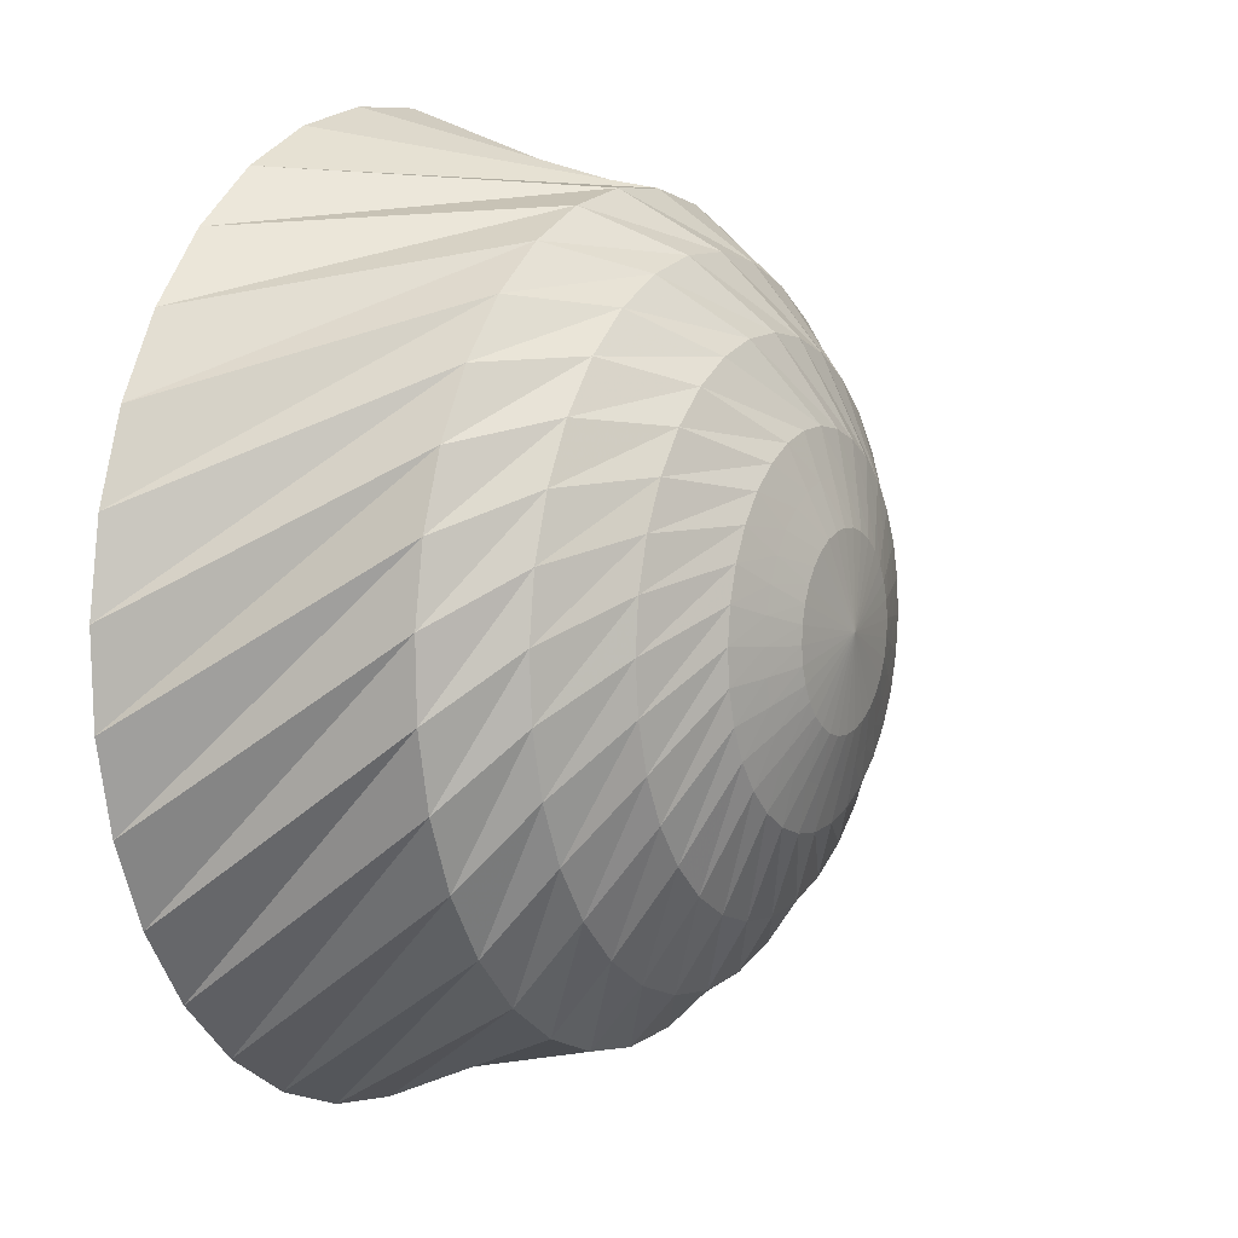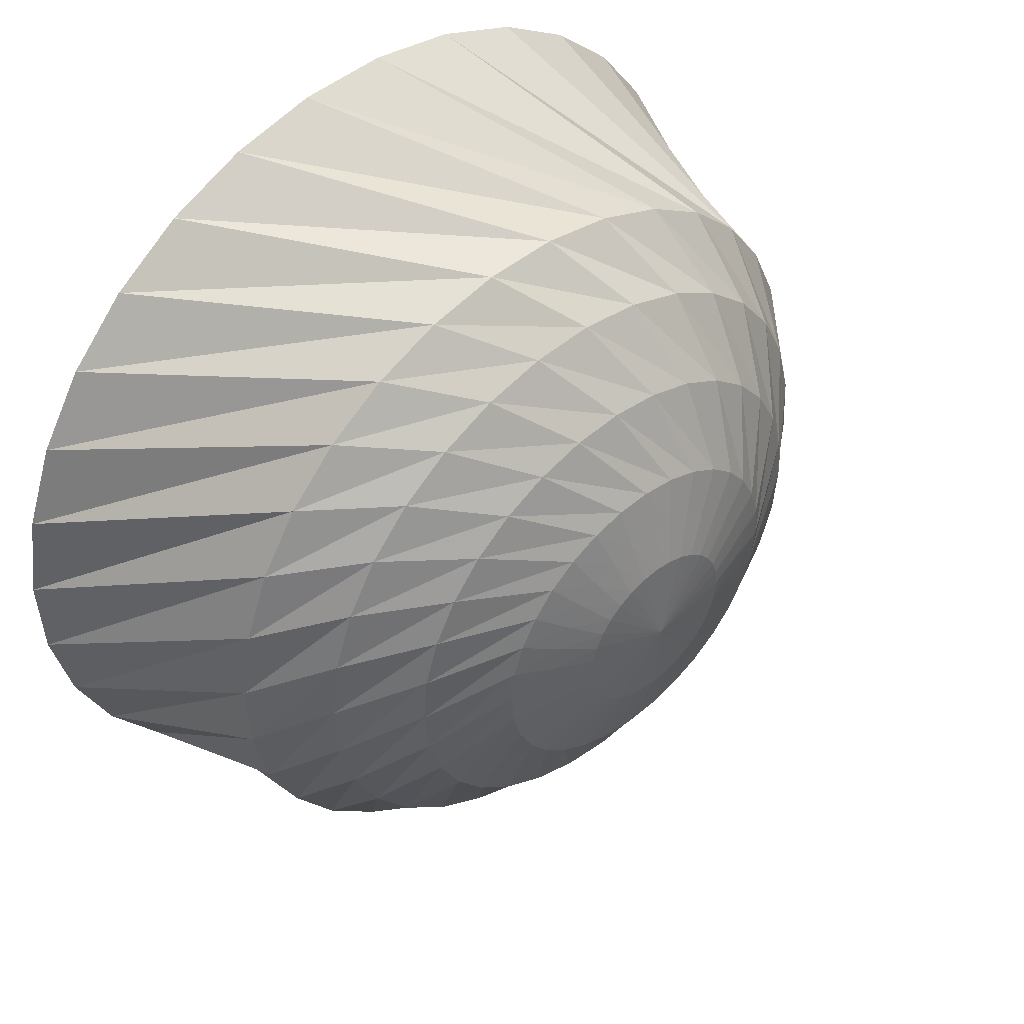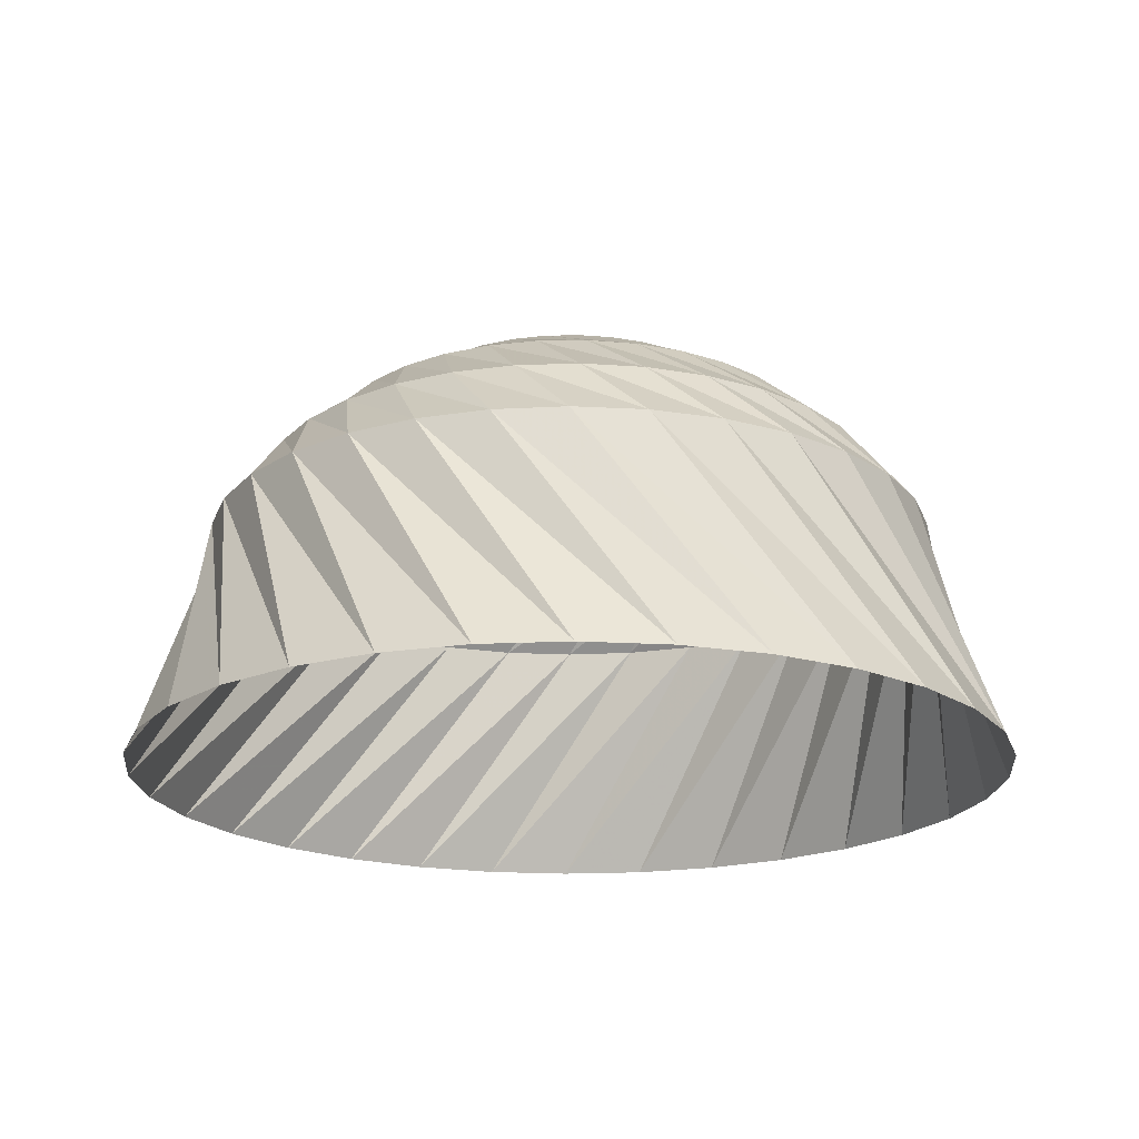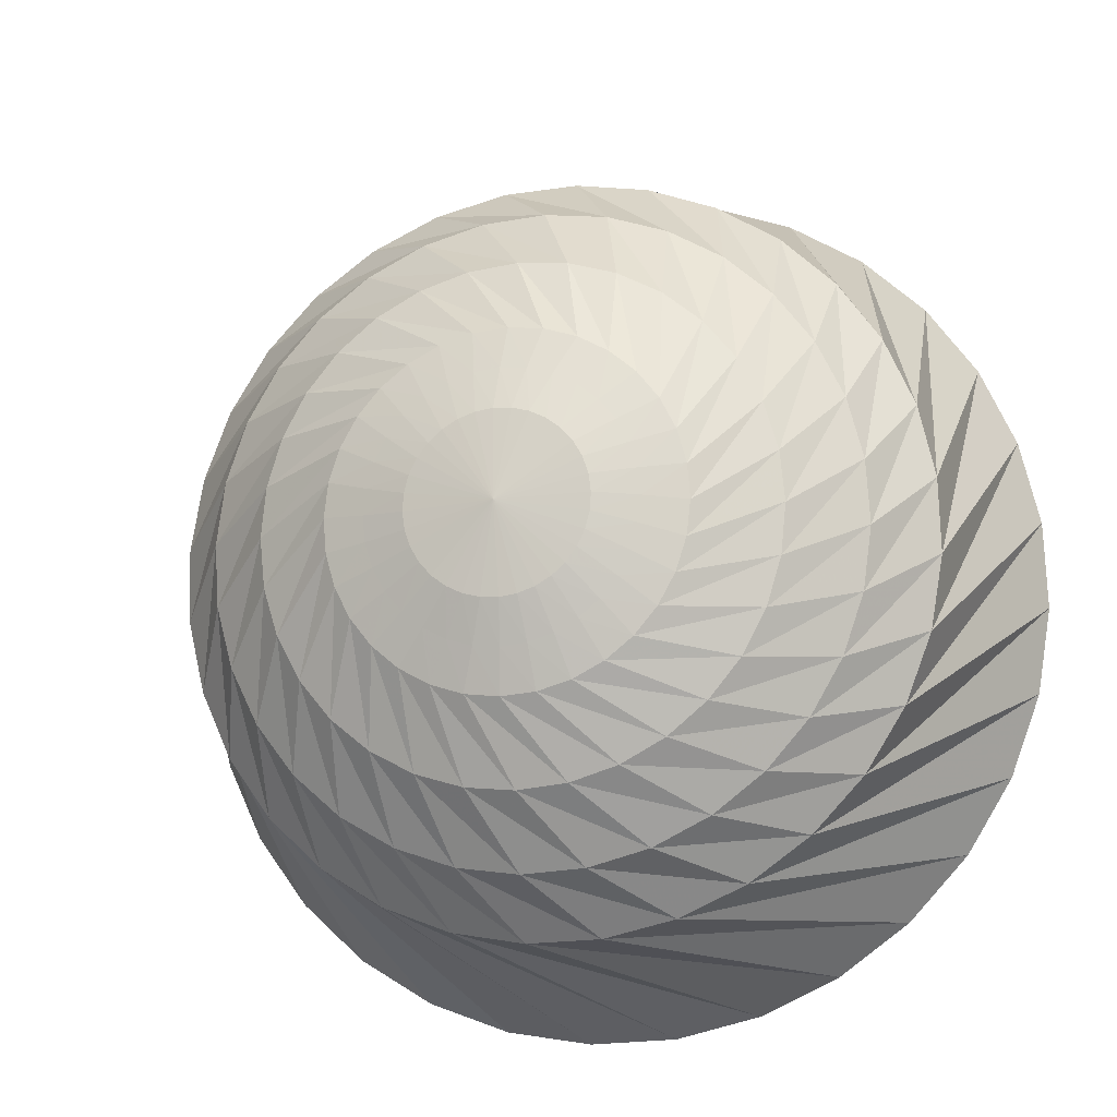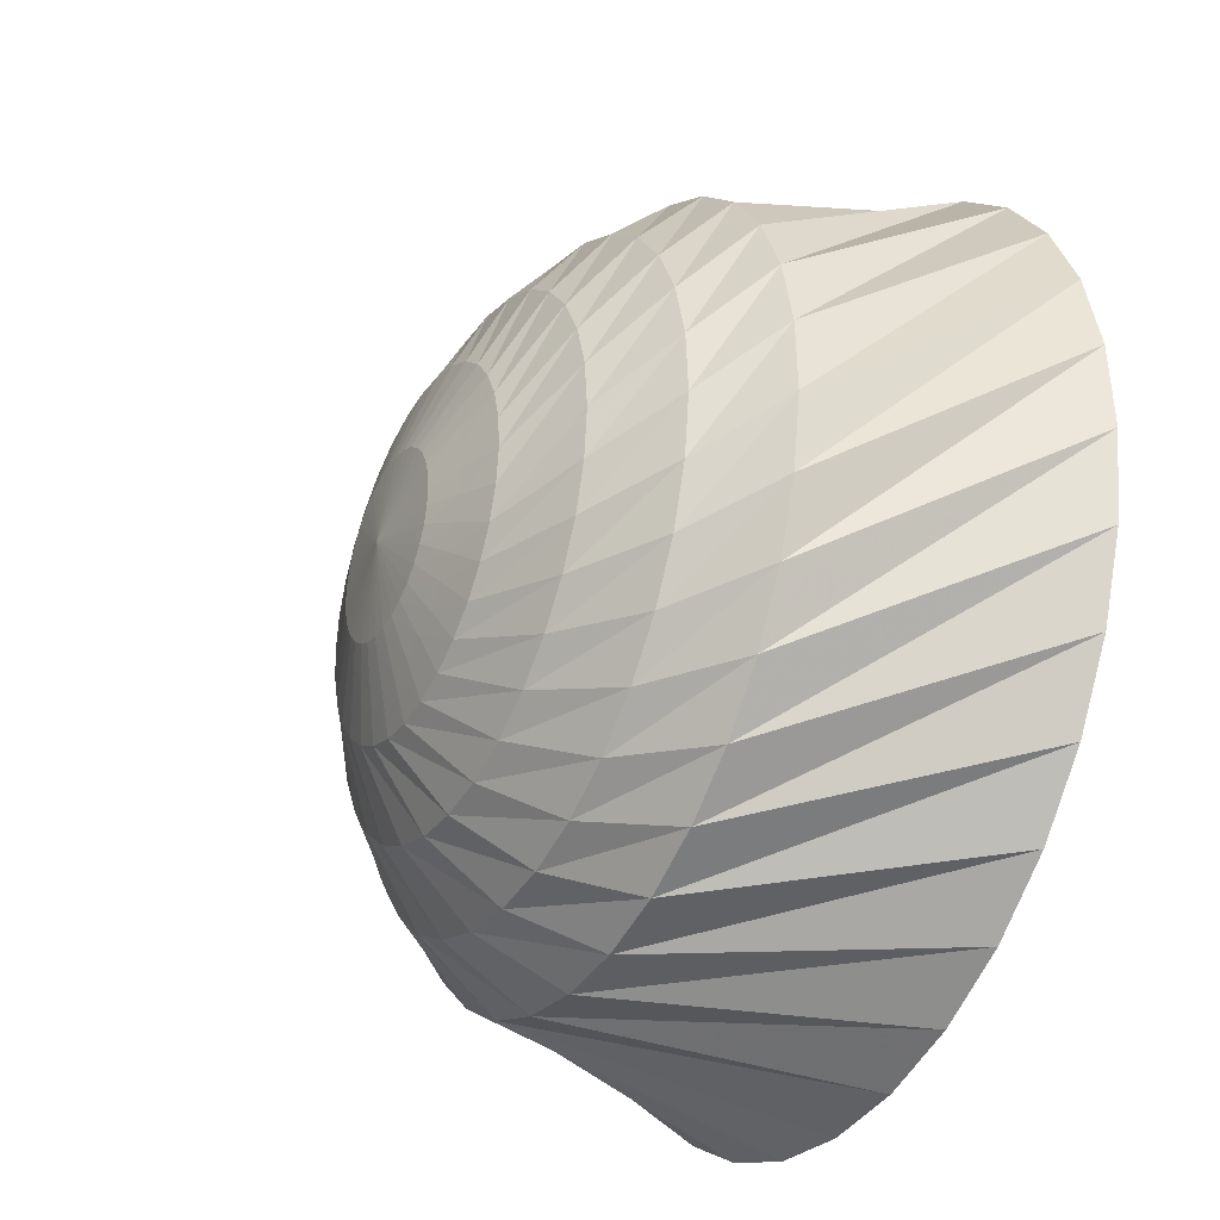
<metadata>
{"format":"obj","ext":"obj","renderer":"f3d","projection":"perspective","resolution":1024,"background":"white","views":[{"elev":6.0,"azim":-61.7,"up":"+Y"},{"elev":46.4,"azim":-42.0,"up":"+Y"},{"elev":-19.6,"azim":153.6,"up":"+Z"},{"elev":-14.1,"azim":15.0,"up":"+Y"},{"elev":-34.3,"azim":62.8,"up":"+Y"}]}
</metadata>
<code>
g fx_cwp_half_vampire_hlw_ghost_sphere
v -0 0 1.626
v 0.2888 0.1315 1.595
v 0.3089 0.07265 1.595
v 0.4332 0.1818 1.549
v 0.3895 0.2628 1.549
v 0.5235 0.3366 1.503
v 0.2576 0.1853 1.595
v -0 0 1.626
v 0.4478 0.4322 1.503
v 0.3307 0.3338 1.549
v 0.5019 0.7514 1.352
v 0.6388 0.639 1.352
v 0.2165 0.232 1.595
v -0 0 1.626
v 0.4779 1.046 1.15
v 0.6728 0.9327 1.15
v 0.3532 1.305 0.9036
v 0.601 1.211 0.9036
v -0.2249 1.611 1.228e-07
v 0.09364 1.624 1.228e-07
v -0.5348 1.536 1.228e-07
v 0.09172 1.349 0.9036
v -0.8242 1.402 1.228e-07
v 0.2646 1.119 1.15
v -0.1733 1.341 0.9036
v -1.082 1.214 1.228e-07
v 0.3456 0.8349 1.352
v 0.04119 1.149 1.15
v -0.4316 1.282 0.9036
v -1.298 0.9799 1.228e-07
v 0.3549 0.5113 1.503
v 0.1761 0.8862 1.352
v -0.1838 1.135 1.15
v -0.6733 1.173 0.9036
v -1.464 0.7079 1.228e-07
v 0.2592 0.3919 1.549
v 0.2483 0.5707 1.503
v -0.0001496 0.9036 1.352
v -0.4018 1.078 1.15
v -0.8892 1.019 0.9036
v -1.574 0.4086 1.228e-07
v 0.167 0.2698 1.595
v -0 0 1.626
v 0.1778 0.4349 1.549
v 0.1322 0.6082 1.503
v -0.1764 0.8862 1.352
v -0.6043 0.9785 1.15
v -1.071 0.8258 0.9036
v -1.624 0.09364 1.228e-07
v 0.1112 0.2972 1.595
v -0 0 1.626
v 0.08954 0.4612 1.549
v 0.01103 0.6223 1.503
v -0.3459 0.8347 1.352
v -0.7836 0.8418 1.15
v -1.211 0.601 0.9036
v -1.611 -0.2249 1.228e-07
v 0.05108 0.3132 1.595
v -0 0 1.626
v -0.002161 0.4698 1.549
v -0.1106 0.6125 1.503
v -0.5021 0.7512 1.352
v -0.9327 0.6728 1.15
v -1.305 0.3532 0.9036
v -1.536 -0.5348 1.228e-07
v -0.011 0.3171 1.595
v -0 0 1.626
v -0.09378 0.4604 1.549
v -0.228 0.5791 1.503
v -0.639 0.6388 1.352
v -1.046 0.4779 1.15
v -1.349 0.09172 0.9036
v -1.402 -0.8242 1.228e-07
v -0.07265 0.3089 1.595
v -0 0 1.626
v -0.1818 0.4332 1.549
v -0.3366 0.5235 1.503
v -0.7514 0.5019 1.352
v -1.119 0.2646 1.15
v -1.341 -0.1733 0.9036
v -1.214 -1.082 1.228e-07
v -0.1315 0.2888 1.595
v -0 0 1.626
v -0.2628 0.3895 1.549
v -0.4322 0.4478 1.503
v -0.8349 0.3456 1.352
v -1.149 0.04119 1.15
v -1.282 -0.4316 0.9036
v -0.9799 -1.298 1.228e-07
v -0.1853 0.2576 1.595
v -0 0 1.626
v -0.3338 0.3307 1.549
v -0.5113 0.3549 1.503
v -0.8862 0.1761 1.352
v -1.135 -0.1838 1.15
v -1.173 -0.6733 0.9036
v -0.7079 -1.464 1.228e-07
v -0.232 0.2165 1.595
v -0 0 1.626
v -0.3919 0.2592 1.549
v -0.5707 0.2483 1.503
v -0.9036 -0.0001498 1.352
v -1.078 -0.4018 1.15
v -1.019 -0.8892 0.9036
v -0.4086 -1.574 1.228e-07
v -0.2698 0.167 1.595
v -0 0 1.626
v -0.4349 0.1778 1.549
v -0.6082 0.1322 1.503
v -0.8862 -0.1764 1.352
v -0.9785 -0.6043 1.15
v -0.8258 -1.071 0.9036
v -0.09364 -1.624 1.228e-07
v -0.2972 0.1112 1.595
v -0 0 1.626
v -0.4612 0.08954 1.549
v -0.6223 0.01103 1.503
v -0.8347 -0.3459 1.352
v -0.8418 -0.7836 1.15
v -0.601 -1.211 0.9036
v 0.2249 -1.611 1.228e-07
v -0.3132 0.05108 1.595
v -0 0 1.626
v -0.4698 -0.002161 1.549
v -0.6125 -0.1106 1.503
v -0.7512 -0.5021 1.352
v -0.6728 -0.9327 1.15
v -0.3532 -1.305 0.9036
v 0.5348 -1.536 1.228e-07
v -0.3171 -0.011 1.595
v -0 0 1.626
v -0.4604 -0.09378 1.549
v -0.5791 -0.228 1.503
v -0.6388 -0.639 1.352
v -0.4779 -1.046 1.15
v -0.09172 -1.349 0.9036
v 0.8242 -1.402 1.228e-07
v -0.3089 -0.07265 1.595
v -0 0 1.626
v -0.4332 -0.1818 1.549
v -0.5235 -0.3366 1.503
v -0.5019 -0.7514 1.352
v -0.2646 -1.119 1.15
v 0.1733 -1.341 0.9036
v 1.082 -1.214 1.228e-07
v -0.2888 -0.1315 1.595
v -0 0 1.626
v -0.3895 -0.2628 1.549
v -0.4478 -0.4322 1.503
v -0.3456 -0.8349 1.352
v -0.04119 -1.149 1.15
v 0.4316 -1.282 0.9036
v 1.298 -0.9799 1.228e-07
v -0.2576 -0.1853 1.595
v -0 0 1.626
v -0.3307 -0.3338 1.549
v -0.3549 -0.5113 1.503
v -0.1761 -0.8862 1.352
v 0.1838 -1.135 1.15
v 0.6733 -1.173 0.9036
v 1.464 -0.7079 1.228e-07
v -0.2165 -0.232 1.595
v -0 0 1.626
v -0.2592 -0.3919 1.549
v -0.2483 -0.5707 1.503
v 0.0001503 -0.9036 1.352
v 0.4018 -1.078 1.15
v 0.8892 -1.019 0.9036
v 1.574 -0.4086 1.228e-07
v -0.167 -0.2698 1.595
v -0 0 1.626
v -0.1778 -0.4349 1.549
v -0.1322 -0.6082 1.503
v 0.1764 -0.8862 1.352
v 0.6043 -0.9785 1.15
v 1.071 -0.8258 0.9036
v 1.624 -0.09364 1.228e-07
v -0.1112 -0.2972 1.595
v -0 0 1.626
v -0.08954 -0.4612 1.549
v -0.01103 -0.6223 1.503
v 0.3459 -0.8347 1.352
v 0.7836 -0.8418 1.15
v 1.211 -0.601 0.9036
v 1.611 0.2249 1.228e-07
v -0.05108 -0.3132 1.595
v -0 0 1.626
v 0.002161 -0.4698 1.549
v 0.1106 -0.6125 1.503
v 0.5021 -0.7512 1.352
v 0.9327 -0.6728 1.15
v 1.305 -0.3532 0.9036
v 1.536 0.5349 1.228e-07
v 0.011 -0.3171 1.595
v -0 0 1.626
v 0.09378 -0.4604 1.549
v 0.228 -0.5791 1.503
v 0.639 -0.6388 1.352
v 1.046 -0.4779 1.15
v 1.349 -0.09172 0.9036
v 1.402 0.8242 1.228e-07
v 0.07265 -0.3089 1.595
v -0 0 1.626
v 0.1818 -0.4332 1.549
v 0.3366 -0.5235 1.503
v 0.7514 -0.5019 1.352
v 1.119 -0.2646 1.15
v 1.341 0.1733 0.9036
v 1.214 1.082 1.228e-07
v 0.1315 -0.2888 1.595
v -0 0 1.626
v 0.2628 -0.3895 1.549
v 0.4322 -0.4478 1.503
v 0.8349 -0.3456 1.352
v 1.149 -0.04119 1.15
v 1.282 0.4316 0.9036
v 0.9799 1.298 1.228e-07
v 0.1853 -0.2576 1.595
v -0 0 1.626
v 0.3338 -0.3307 1.549
v 0.5113 -0.3549 1.503
v 0.8862 -0.1761 1.352
v 1.135 0.1838 1.15
v 1.173 0.6733 0.9036
v 0.7079 1.464 1.228e-07
v 0.232 -0.2165 1.595
v -0 0 1.626
v 0.3919 -0.2592 1.549
v 0.5707 -0.2483 1.503
v 0.9036 0.0001511 1.352
v 1.078 0.4018 1.15
v 1.019 0.8892 0.9036
v 0.4086 1.574 1.228e-07
v 0.2698 -0.167 1.595
v -0 0 1.626
v 0.4349 -0.1778 1.549
v 0.6082 -0.1322 1.503
v 0.8862 0.1764 1.352
v 0.9785 0.6043 1.15
v 0.8258 1.071 0.9036
v 0.09364 1.624 1.228e-07
v 0.601 1.211 0.9036
v 0.8418 0.7836 1.15
v 0.6728 0.9327 1.15
v 0.2972 -0.1112 1.595
v -0 0 1.626
v 0.4612 -0.08954 1.549
v 0.6223 -0.01103 1.503
v 0.8347 0.3459 1.352
v 0.7512 0.5021 1.352
v 0.6388 0.639 1.352
v 0.3132 -0.05108 1.595
v -0 0 1.626
v 0.6125 0.1106 1.503
v 0.5791 0.228 1.503
v 0.5235 0.3366 1.503
v 0.4332 0.1818 1.549
v 0.4698 0.002162 1.549
v 0.4604 0.09378 1.549
v 0.3089 0.07265 1.595
v 0.3171 0.011 1.595
v -0 0 1.626
v -0 0 1.626
g fx_cwp_half_vampire_hlw_ghost_sphere_0
f 3 2 1
f 2 3 4
f 5 2 4
f 5 4 6
f 7 2 5
f 2 7 8
f 9 5 6
f 10 7 5
f 10 5 9
f 11 9 6
f 12 11 6
f 13 7 10
f 7 13 14
f 15 11 12
f 16 15 12
f 17 15 16
f 18 17 16
f 19 17 18
f 20 19 18
f 19 21 17
f 21 22 17
f 17 22 15
f 21 23 22
f 15 24 11
f 22 24 15
f 23 25 22
f 22 25 24
f 23 26 25
f 24 27 11
f 11 27 9
f 25 28 24
f 24 28 27
f 26 29 25
f 25 29 28
f 26 30 29
f 27 31 9
f 31 10 9
f 28 32 27
f 27 32 31
f 29 33 28
f 28 33 32
f 30 34 29
f 29 34 33
f 30 35 34
f 36 10 31
f 36 13 10
f 32 37 31
f 37 36 31
f 33 38 32
f 32 38 37
f 34 39 33
f 33 39 38
f 35 40 34
f 34 40 39
f 35 41 40
f 42 13 36
f 13 42 43
f 44 36 37
f 44 42 36
f 38 45 37
f 45 44 37
f 39 46 38
f 38 46 45
f 40 47 39
f 39 47 46
f 41 48 40
f 40 48 47
f 41 49 48
f 50 42 44
f 42 50 51
f 52 44 45
f 52 50 44
f 46 53 45
f 53 52 45
f 47 54 46
f 46 54 53
f 48 55 47
f 47 55 54
f 49 56 48
f 48 56 55
f 49 57 56
f 58 50 52
f 50 58 59
f 60 52 53
f 60 58 52
f 54 61 53
f 61 60 53
f 55 62 54
f 54 62 61
f 56 63 55
f 55 63 62
f 57 64 56
f 56 64 63
f 57 65 64
f 66 58 60
f 58 66 67
f 68 60 61
f 68 66 60
f 62 69 61
f 69 68 61
f 63 70 62
f 62 70 69
f 64 71 63
f 63 71 70
f 65 72 64
f 64 72 71
f 65 73 72
f 74 66 68
f 66 74 75
f 76 68 69
f 76 74 68
f 70 77 69
f 77 76 69
f 71 78 70
f 70 78 77
f 72 79 71
f 71 79 78
f 73 80 72
f 72 80 79
f 73 81 80
f 82 74 76
f 74 82 83
f 84 76 77
f 84 82 76
f 78 85 77
f 85 84 77
f 79 86 78
f 78 86 85
f 80 87 79
f 79 87 86
f 81 88 80
f 80 88 87
f 81 89 88
f 90 82 84
f 82 90 91
f 92 84 85
f 92 90 84
f 86 93 85
f 93 92 85
f 87 94 86
f 86 94 93
f 88 95 87
f 87 95 94
f 89 96 88
f 88 96 95
f 89 97 96
f 98 90 92
f 90 98 99
f 100 92 93
f 100 98 92
f 94 101 93
f 101 100 93
f 95 102 94
f 94 102 101
f 96 103 95
f 95 103 102
f 97 104 96
f 96 104 103
f 97 105 104
f 106 98 100
f 98 106 107
f 108 100 101
f 108 106 100
f 102 109 101
f 109 108 101
f 103 110 102
f 102 110 109
f 104 111 103
f 103 111 110
f 105 112 104
f 104 112 111
f 105 113 112
f 114 106 108
f 106 114 115
f 116 108 109
f 116 114 108
f 110 117 109
f 117 116 109
f 111 118 110
f 110 118 117
f 112 119 111
f 111 119 118
f 113 120 112
f 112 120 119
f 113 121 120
f 122 114 116
f 114 122 123
f 124 116 117
f 124 122 116
f 118 125 117
f 125 124 117
f 119 126 118
f 118 126 125
f 120 127 119
f 119 127 126
f 121 128 120
f 120 128 127
f 121 129 128
f 130 122 124
f 122 130 131
f 132 124 125
f 132 130 124
f 126 133 125
f 133 132 125
f 127 134 126
f 126 134 133
f 128 135 127
f 127 135 134
f 129 136 128
f 128 136 135
f 129 137 136
f 138 130 132
f 130 138 139
f 140 132 133
f 140 138 132
f 134 141 133
f 141 140 133
f 135 142 134
f 134 142 141
f 136 143 135
f 135 143 142
f 137 144 136
f 136 144 143
f 137 145 144
f 146 138 140
f 138 146 147
f 148 140 141
f 148 146 140
f 142 149 141
f 149 148 141
f 143 150 142
f 142 150 149
f 144 151 143
f 143 151 150
f 145 152 144
f 144 152 151
f 145 153 152
f 154 146 148
f 146 154 155
f 156 148 149
f 156 154 148
f 150 157 149
f 157 156 149
f 151 158 150
f 150 158 157
f 152 159 151
f 151 159 158
f 153 160 152
f 152 160 159
f 153 161 160
f 162 154 156
f 154 162 163
f 164 156 157
f 164 162 156
f 158 165 157
f 165 164 157
f 159 166 158
f 158 166 165
f 160 167 159
f 159 167 166
f 161 168 160
f 160 168 167
f 161 169 168
f 170 162 164
f 162 170 171
f 172 164 165
f 172 170 164
f 166 173 165
f 173 172 165
f 167 174 166
f 166 174 173
f 168 175 167
f 167 175 174
f 169 176 168
f 168 176 175
f 169 177 176
f 178 170 172
f 170 178 179
f 180 172 173
f 180 178 172
f 174 181 173
f 181 180 173
f 175 182 174
f 174 182 181
f 176 183 175
f 175 183 182
f 177 184 176
f 176 184 183
f 177 185 184
f 186 178 180
f 178 186 187
f 188 180 181
f 188 186 180
f 182 189 181
f 189 188 181
f 183 190 182
f 182 190 189
f 184 191 183
f 183 191 190
f 185 192 184
f 184 192 191
f 185 193 192
f 194 186 188
f 186 194 195
f 196 188 189
f 196 194 188
f 190 197 189
f 197 196 189
f 191 198 190
f 190 198 197
f 192 199 191
f 191 199 198
f 193 200 192
f 192 200 199
f 193 201 200
f 202 194 196
f 194 202 203
f 204 196 197
f 204 202 196
f 198 205 197
f 205 204 197
f 199 206 198
f 198 206 205
f 200 207 199
f 199 207 206
f 201 208 200
f 200 208 207
f 201 209 208
f 210 202 204
f 202 210 211
f 212 204 205
f 212 210 204
f 206 213 205
f 213 212 205
f 207 214 206
f 206 214 213
f 208 215 207
f 207 215 214
f 209 216 208
f 208 216 215
f 209 217 216
f 218 210 212
f 210 218 219
f 220 212 213
f 220 218 212
f 214 221 213
f 221 220 213
f 215 222 214
f 214 222 221
f 216 223 215
f 215 223 222
f 217 224 216
f 216 224 223
f 217 225 224
f 226 218 220
f 218 226 227
f 228 220 221
f 228 226 220
f 222 229 221
f 229 228 221
f 223 230 222
f 222 230 229
f 224 231 223
f 223 231 230
f 225 232 224
f 224 232 231
f 225 233 232
f 234 226 228
f 226 234 235
f 236 228 229
f 236 234 228
f 230 237 229
f 237 236 229
f 231 238 230
f 230 238 237
f 232 239 231
f 231 239 238
f 233 240 232
f 232 240 239
f 233 241 240
f 241 242 240
f 240 242 243
f 240 243 239
f 242 244 243
f 245 234 236
f 234 245 246
f 247 236 237
f 247 245 236
f 238 248 237
f 248 247 237
f 239 249 238
f 239 243 249
f 238 249 248
f 243 244 250
f 243 250 249
f 244 251 250
f 252 245 247
f 245 252 253
f 249 254 248
f 249 250 254
f 250 251 255
f 250 255 254
f 251 256 255
f 256 257 255
f 258 247 248
f 258 252 247
f 254 258 248
f 255 259 254
f 257 259 255
f 259 258 254
f 257 260 259
f 261 252 258
f 259 261 258
f 260 261 259
f 252 261 262
f 261 260 263

</code>
